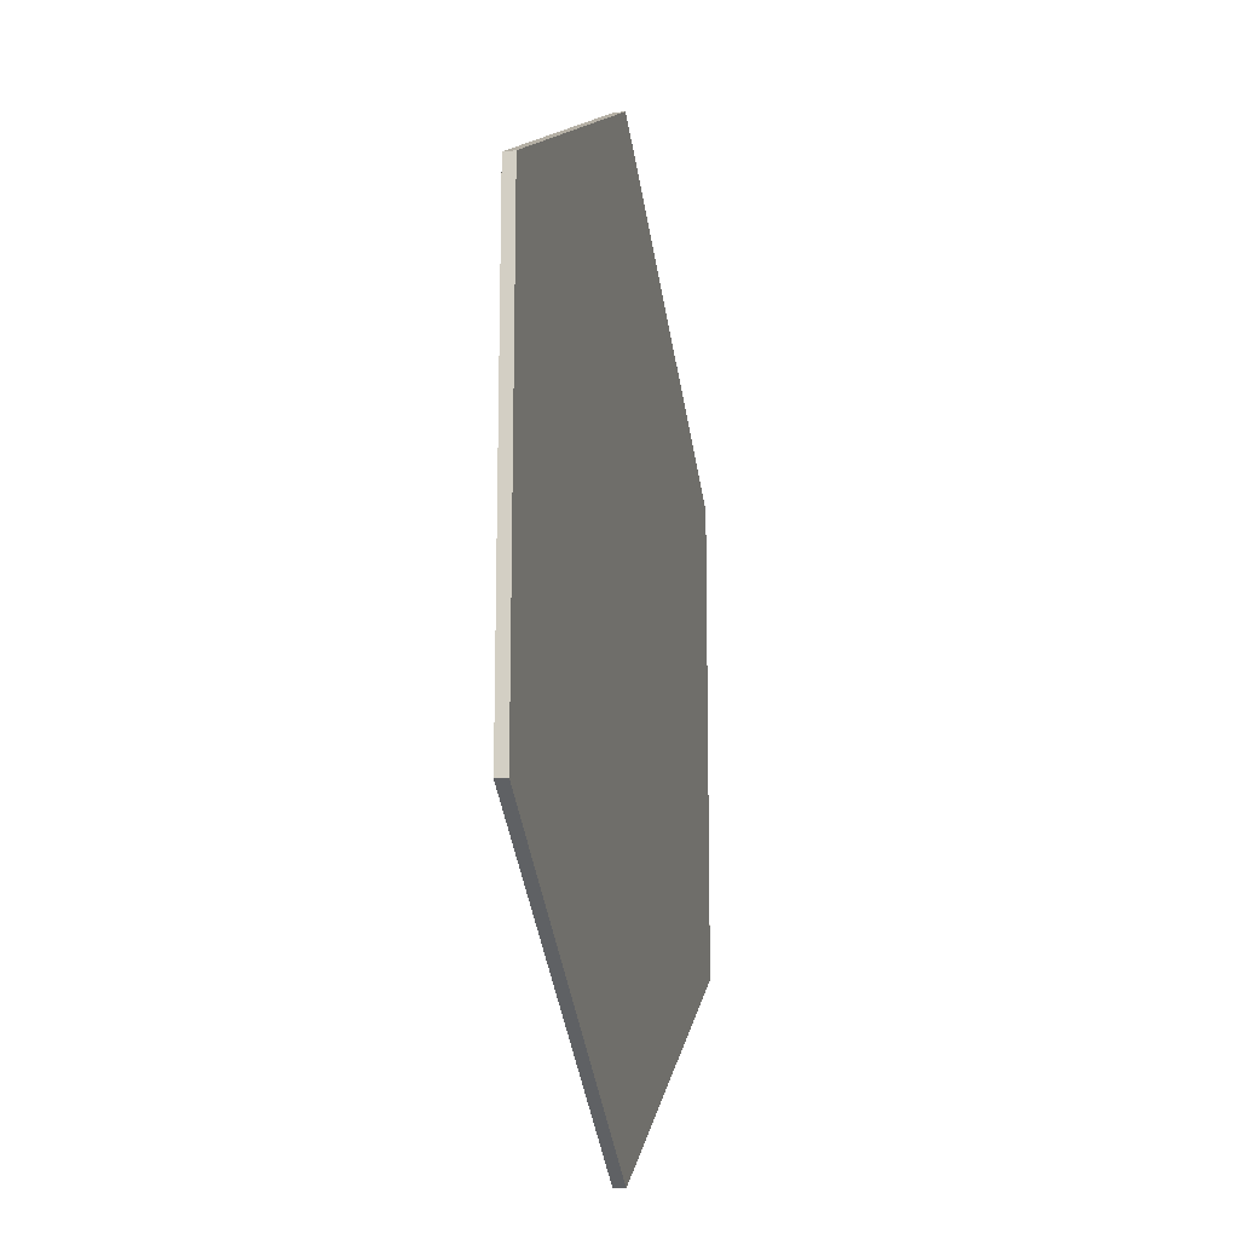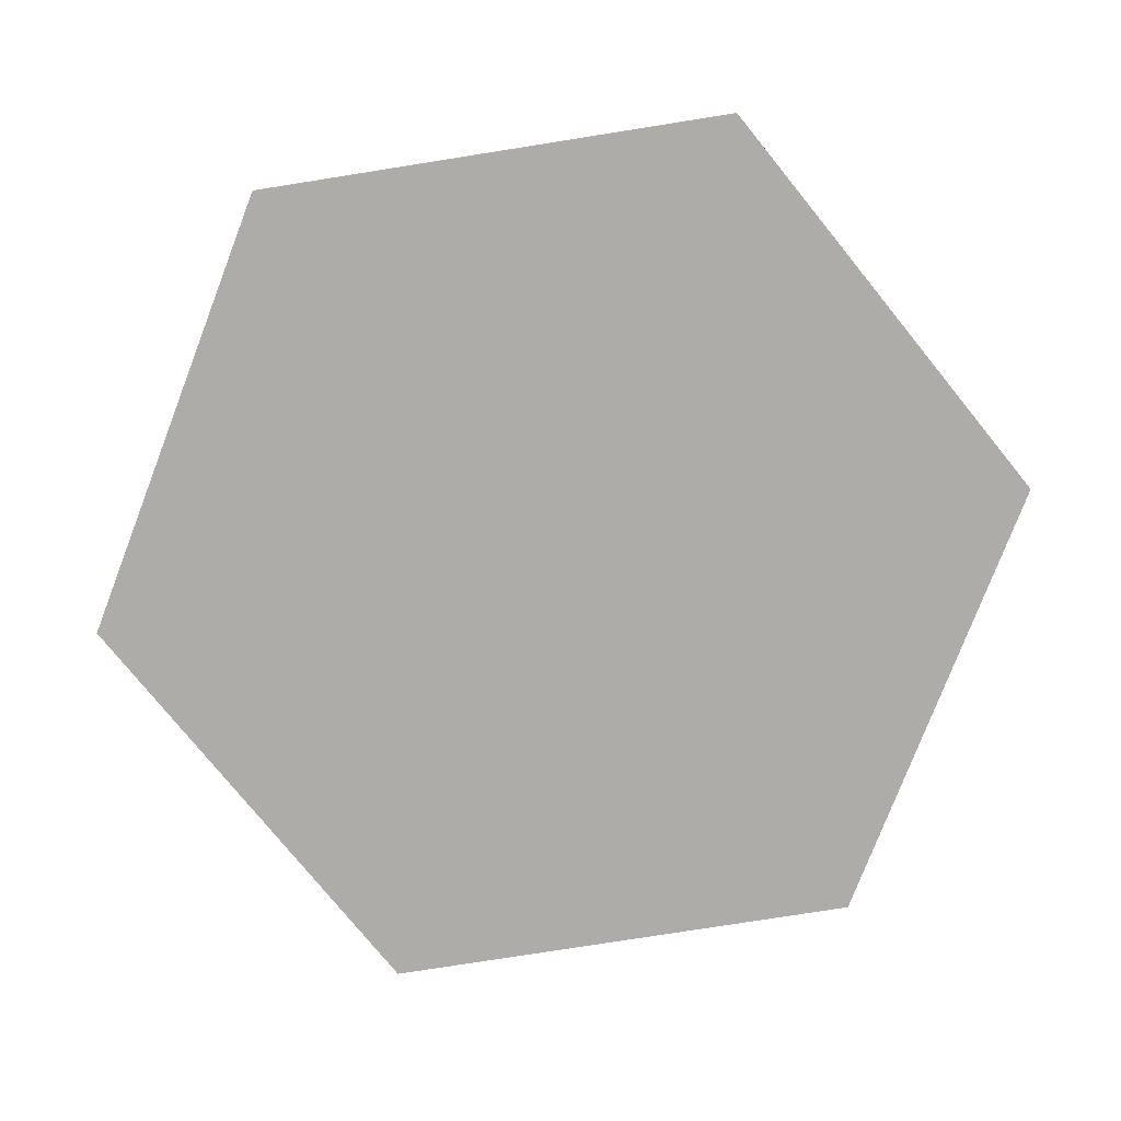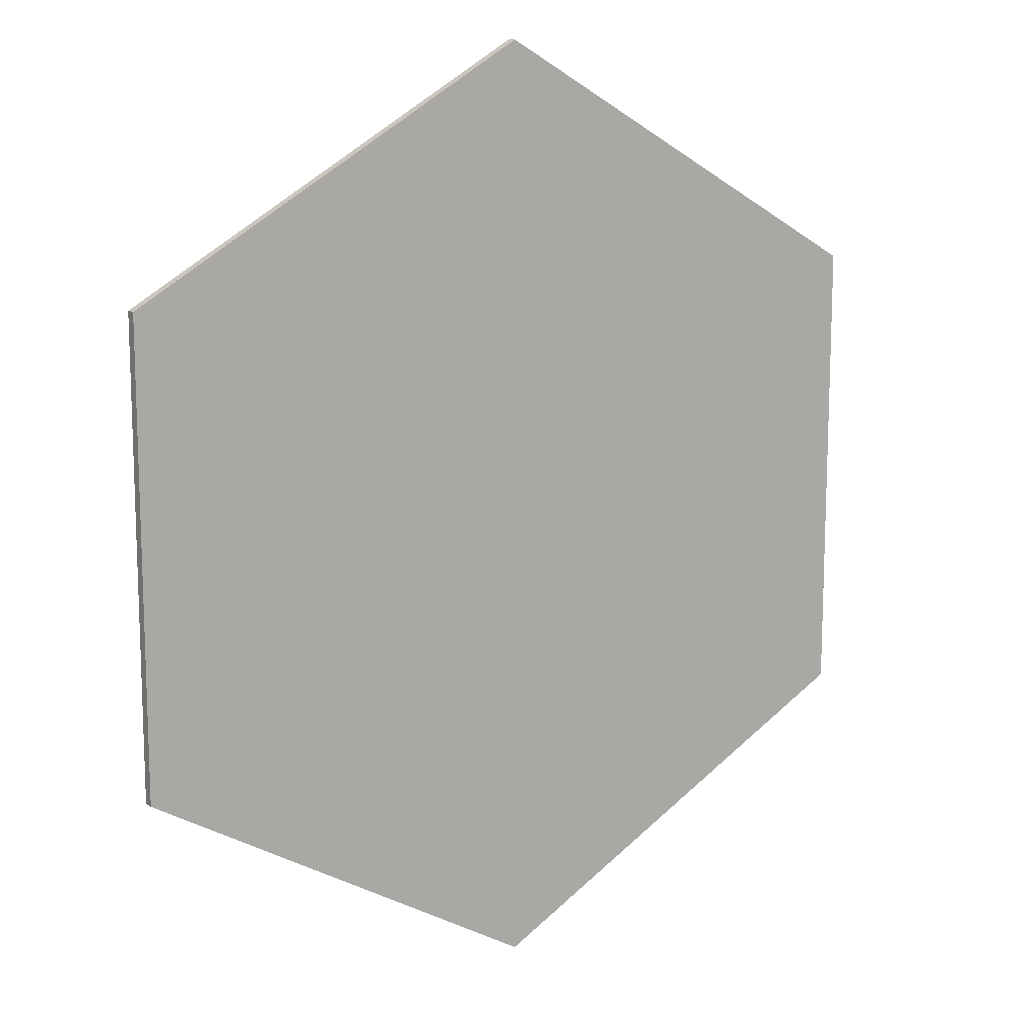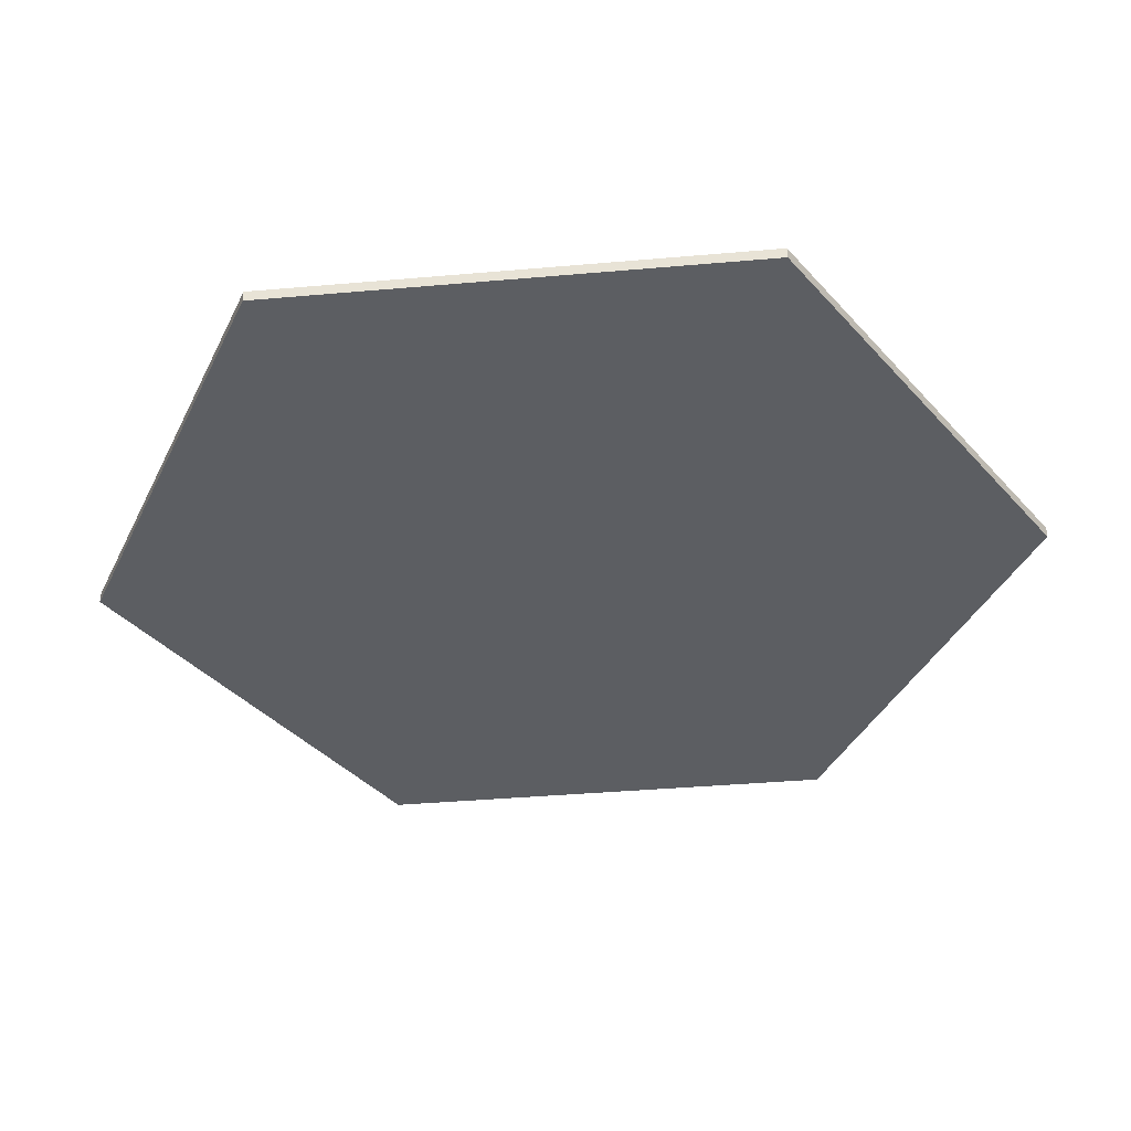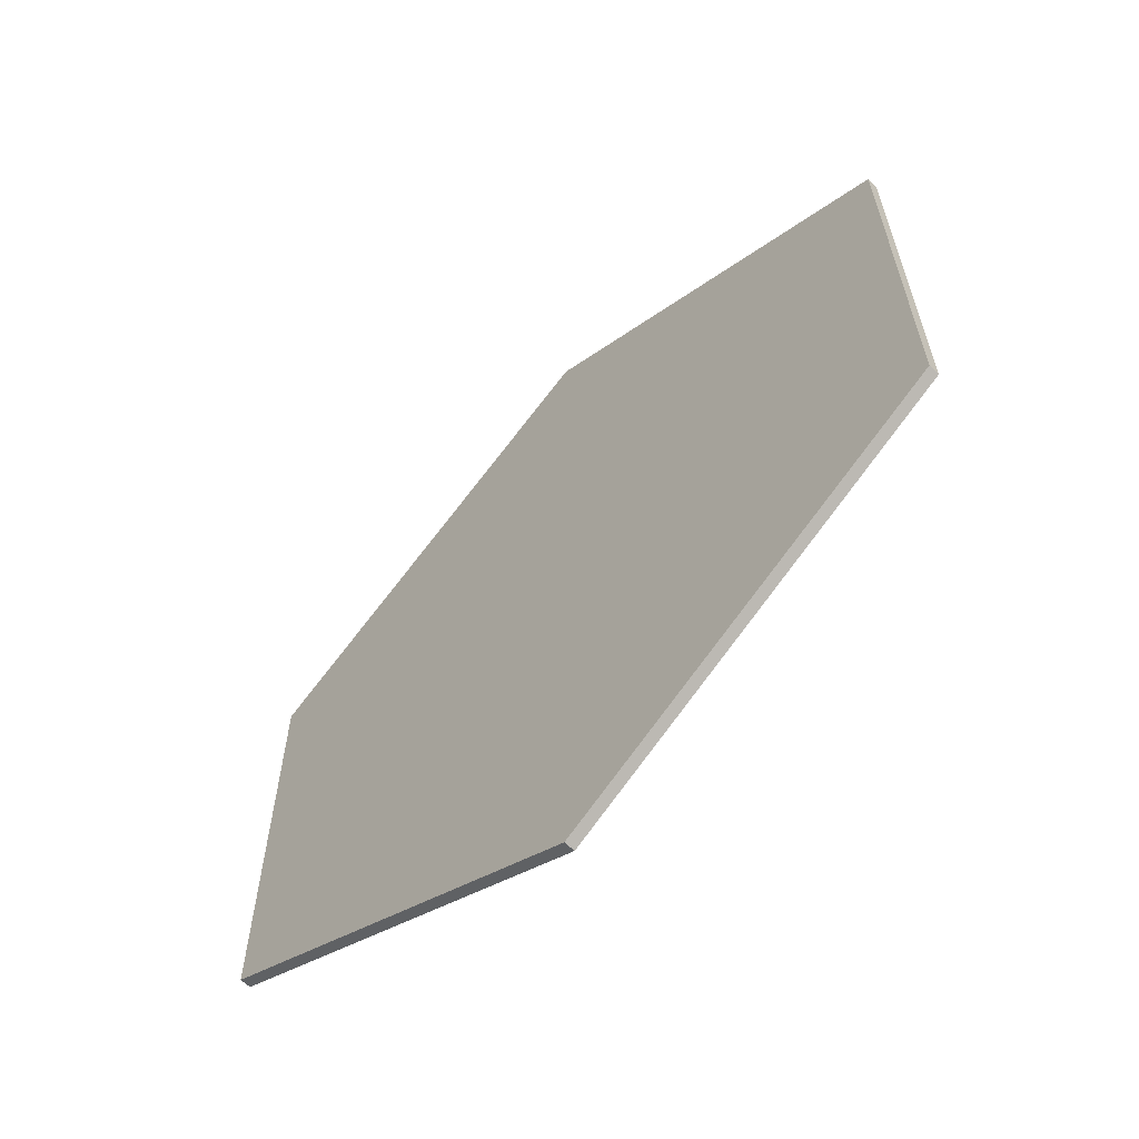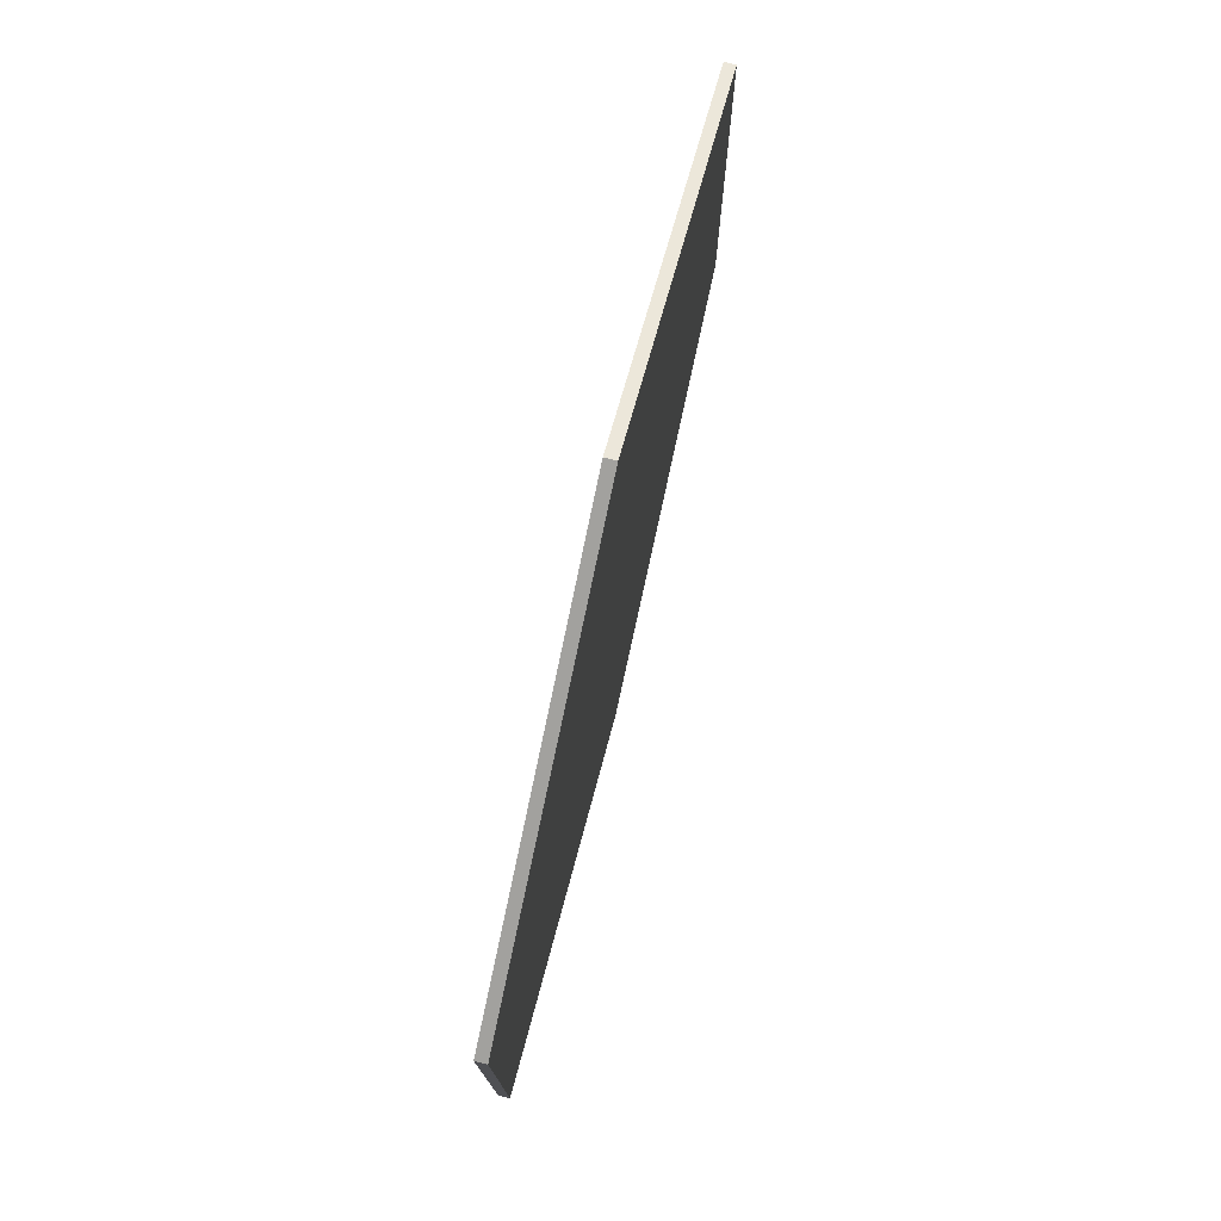
<metadata>
{"format":"obj","ext":"obj","renderer":"f3d","projection":"perspective","resolution":1024,"background":"white","views":[{"elev":-17.0,"azim":-78.6,"up":"+Z"},{"elev":-76.7,"azim":159.0,"up":"+Y"},{"elev":12.8,"azim":147.7,"up":"+Z"},{"elev":-38.0,"azim":-23.6,"up":"+Y"},{"elev":-63.7,"azim":45.5,"up":"+Z"},{"elev":77.2,"azim":103.6,"up":"+Z"}]}
</metadata>
<code>
o trade_wheat
v -4.34 0 -1.503
v -4.34 0 -2.503
v -5.206 0 -2.003
v -5.206 0 -1.003
v -4.34 0 -0.503
v -3.474 0 -1.003
v -3.474 0 -2.003
v -4.34 0.02323 -1.503
v -4.34 0.02323 -2.503
v -5.206 0.02323 -2.003
v -5.206 0.02323 -1.003
v -4.34 0.02323 -0.503
v -3.474 0.02323 -1.003
v -3.474 0.02323 -2.003
f 1 3 2
f 1 4 3
f 1 5 4
f 1 6 5
f 1 7 6
f 1 2 7
f 8 9 10
f 8 10 11
f 8 11 12
f 8 12 13
f 8 13 14
f 8 14 9
f 2 14 7
f 3 9 2
f 7 13 6
f 6 12 5
f 5 11 4
f 4 10 3
f 2 9 14
f 3 10 9
f 7 14 13
f 6 13 12
f 5 12 11
f 4 11 10

</code>
